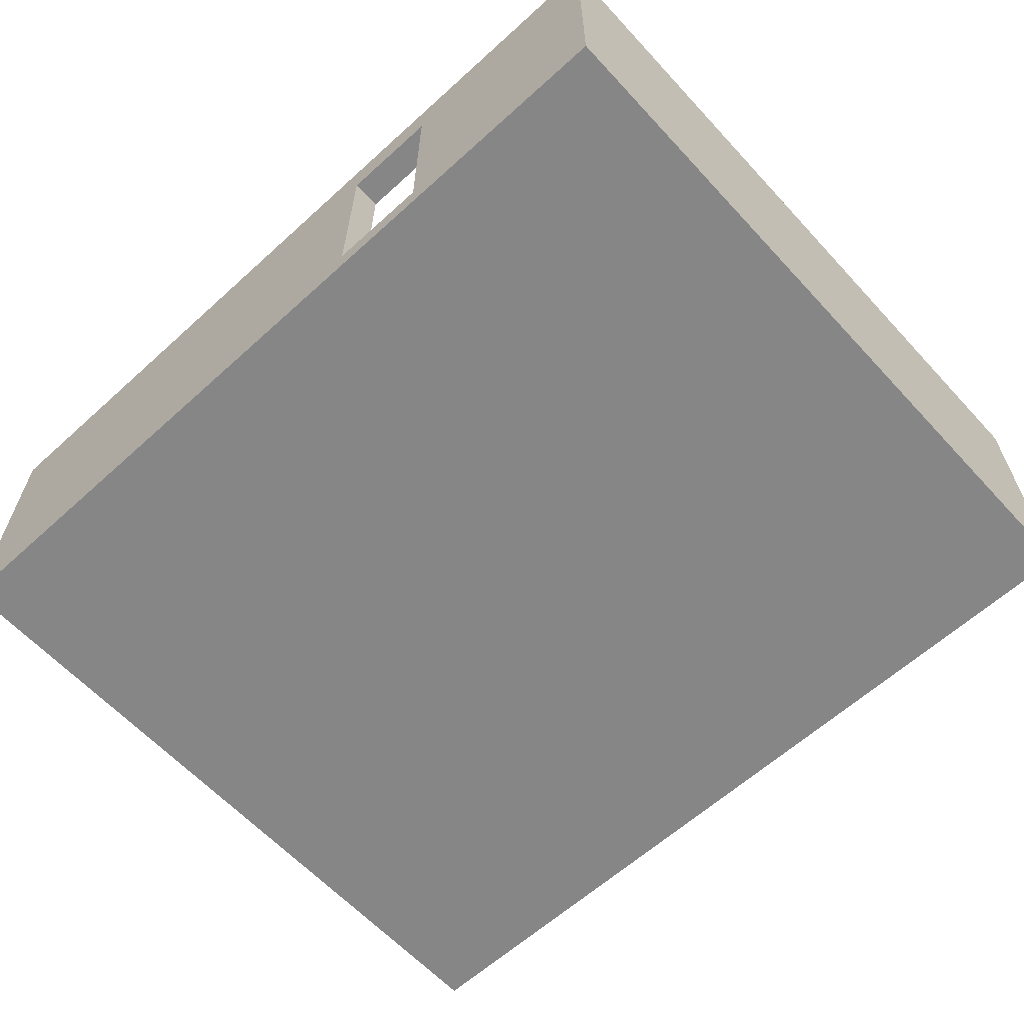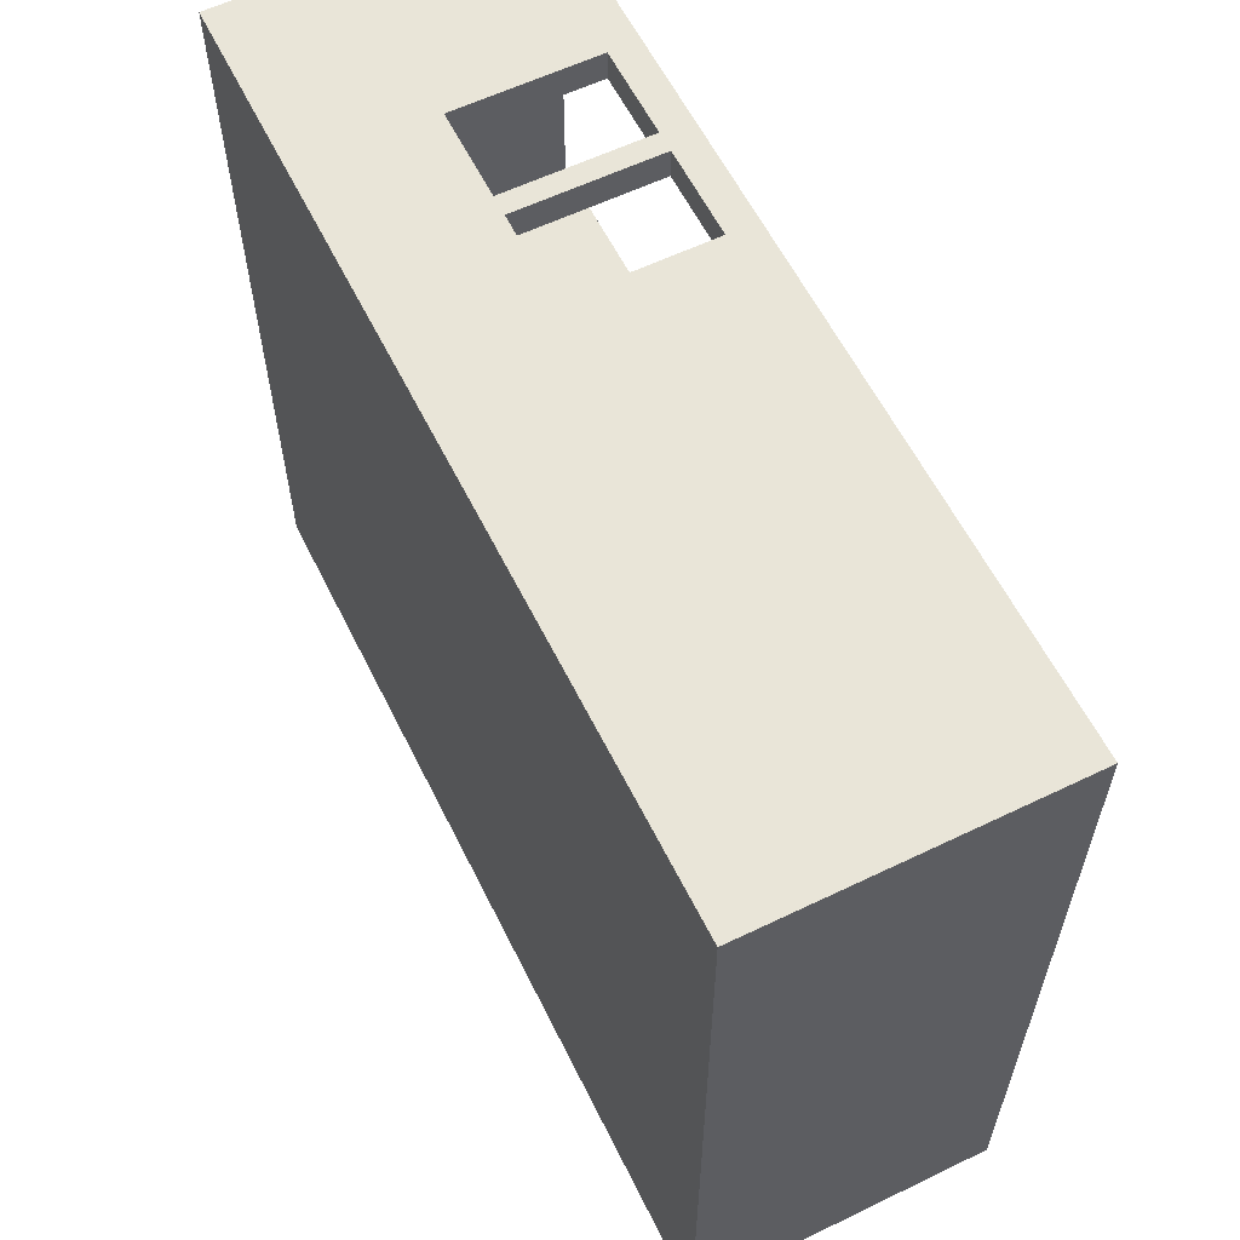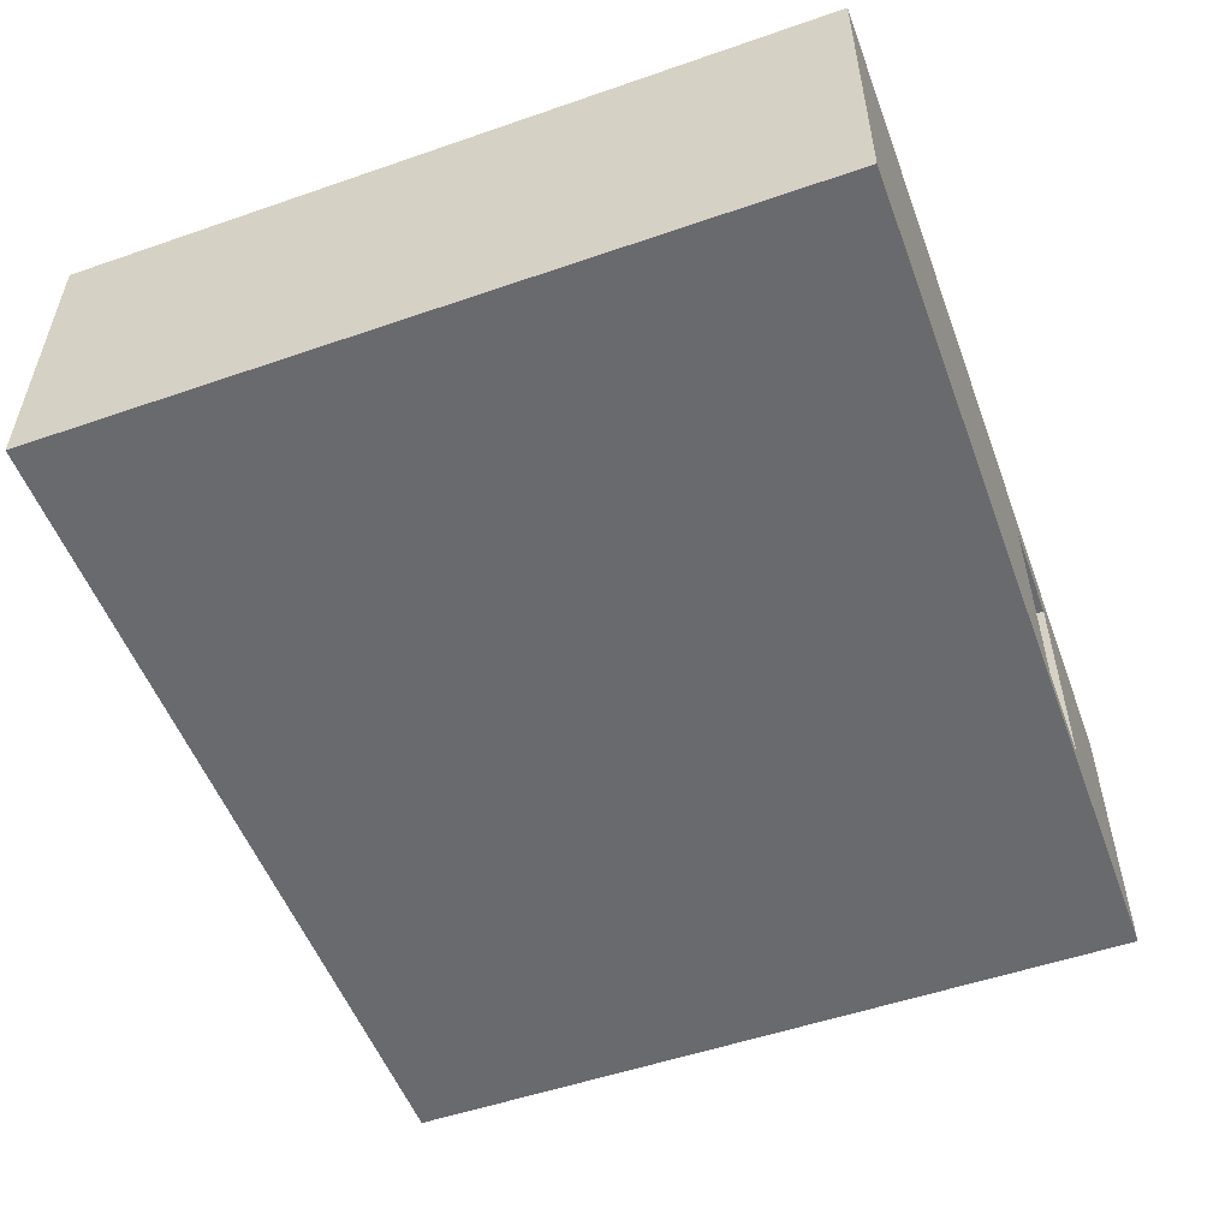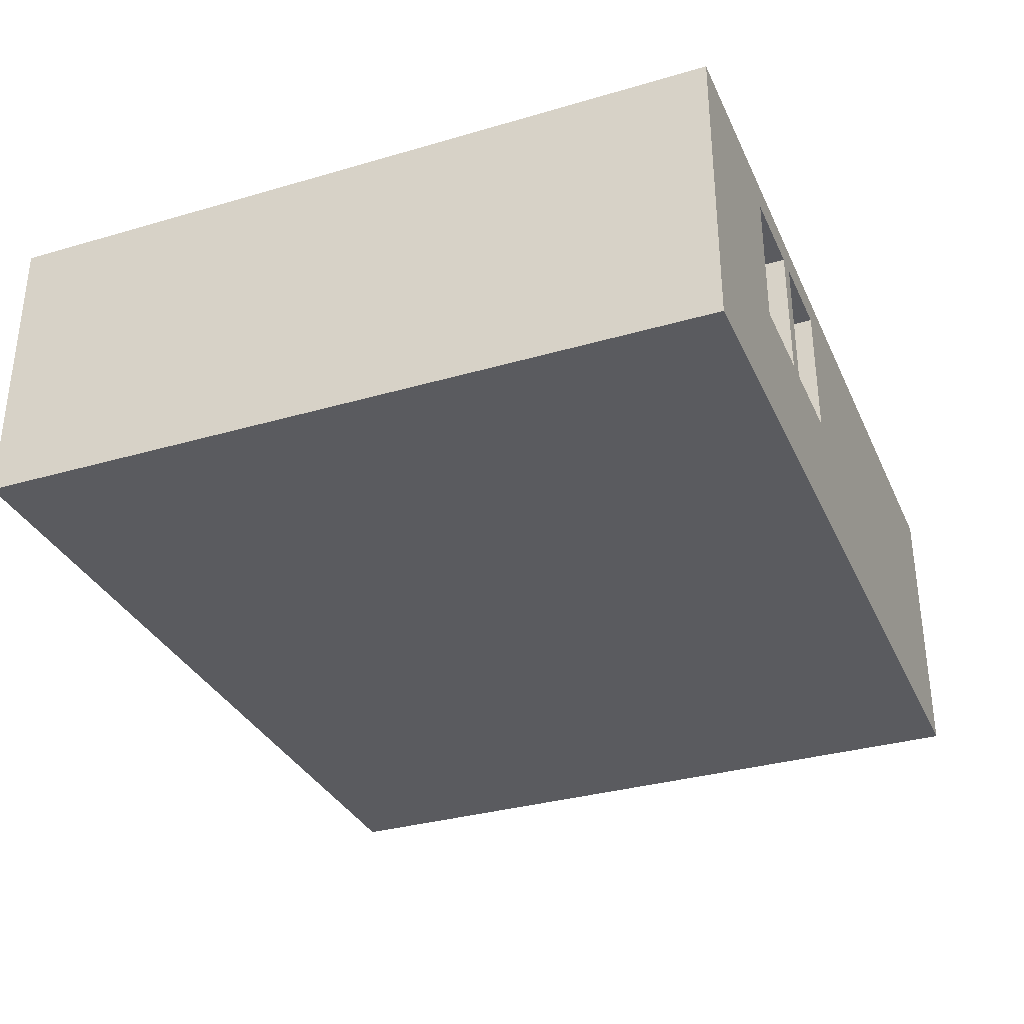
<metadata>
{"format":"obj","ext":"obj","renderer":"f3d","projection":"perspective","resolution":1024,"background":"white","views":[{"elev":-62.1,"azim":42.6,"up":"+Z"},{"elev":59.7,"azim":-116.3,"up":"+Y"},{"elev":-53.1,"azim":-69.7,"up":"+Z"},{"elev":-33.1,"azim":111.9,"up":"+Z"}]}
</metadata>
<code>
v 3.6 7.6 0
v 3.6 4.4 0.3
v 3.5 4.4 0
v 0.3 0.3 0.3
v 0 4.3 3
v 0 7.6 0.3
v 8.6 7.3 3
v 5.1 7.6 1.3
v 0 0 3
v 8.9 7.6 3
v 0 7.3 3
v 6 7.3 3
v 8.9 0.3 0
v 0 7.3 0
v 8.9 4.4 3
v 3.5 4.4 3
v 0 0.3 3
v 0.3 4.3 0
v 6 7.3 2.7
v 8.6 7.3 0
v 0.3 4.4 0
v 0.3 4.3 0.3
v 8.9 4.3 3
v 3.6 4.4 0
v 3.5 4.3 3
v 0.3 0.3 3
v 8.6 4.3 3
v 6.2 7.6 3
v 7.1 7.3 2.7
v 6 7.3 0.3
v 8.9 7.3 3
v 3.5 0 0
v 3.6 7.3 0
v 0.3 0 0.3
v 5.1 7.3 2.7
v 3.6 4.3 3
v 7.1 7.3 3
v 6 7.6 0.3
v 5.1 7.3 3
v 0.3 0 0
v 6 7.6 1.3
v 5.1 7.3 1.3
v 0 0.3 0.3
v 6 7.6 2.7
v 8.6 7.3 1.3
v 8.9 7.6 0
v 3.6 7.3 2.7
v 8.6 4.4 3
v 7.1 7.6 3
v 3.6 7.3 3
v 8.9 4.3 0
v 0 7.3 0.3
v 0 4.3 0.3
v 0 0 0.3
v 3.6 7.3 0.3
v 0.3 7.3 0.3
v 0.3 4.4 3
v 3.5 7.3 0
v 6.2 7.3 3
v 7.1 7.6 2.7
v 8.6 0.3 0
v 3.5 4.3 0.3
v 8.6 4.4 0.3
v 3.6 7.3 1.3
v 8.9 0 0.3
v 0.3 0.3 0
v 3.5 7.6 0
v 3.5 0.3 0
v 0.3 4.3 3
v 7.1 7.6 1.3
v 6 7.6 3
v 8.6 4.4 0
v 0.3 4.4 0.3
v 6.2 7.3 1.3
v 0.3 7.6 0.3
v 0 4.4 0.3
v 8.9 0 0
v 8.6 7.3 2.7
v 0.3 7.3 0
v 3.6 7.6 1.3
v 6.2 7.3 0.3
v 8.6 0 0
v 8.6 7.6 2.7
v 3.6 0 0
v 3.5 4.3 0
v 0 4.4 3
v 3.5 7.6 0.3
v 8.6 4.3 0.3
v 8.6 7.6 0
v 3.5 7.6 3
v 7.1 7.6 0.3
v 3.6 4.4 3
v 3.6 4.3 0
v 3.5 7.3 3
v 0 0 0
v 8.9 4.4 0.3
v 0.3 7.6 3
v 8.9 7.6 0.3
v 6.2 7.3 2.7
v 3.5 0 0.3
v 0.3 0 3
v 3.5 0.3 3
v 5.1 7.3 0.3
v 3.6 0.3 0
v 6.2 7.6 2.7
v 0 4.4 0
v 0 4.3 0
v 8.6 7.3 0.3
v 5.1 7.6 0.3
v 6.2 7.6 1.3
v 8.9 0.3 0.3
v 8.6 4.3 0
v 0 7.6 3
v 8.9 4.3 0.3
v 0.3 7.3 3
v 7.1 7.3 0.3
v 8.9 7.3 0
v 8.9 0.3 3
v 3.5 4.4 0.3
v 6 7.3 1.3
v 8.6 7.6 1.3
v 3.6 4.3 0.3
v 0.3 7.6 0
v 3.5 0 3
v 5.1 7.6 2.7
v 3.6 7.6 2.7
v 6.2 7.6 0.3
v 3.6 7.6 3
v 8.6 7.6 3
v 0 0.3 0
v 0 7.6 0
v 8.9 7.3 0.3
v 7.1 7.3 1.3
v 8.9 0 3
v 3.5 7.3 0.3
v 8.6 7.6 0.3
v 5.1 7.6 3
v 3.6 7.6 0.3
v 8.9 4.4 0
v 3.5 0.3 0.3
v 3.6 0 0.3
v 8.6 0.3 0.3
v 8.6 0 3
v 3.6 0.3 0.3
v 3.6 0.3 3
v 3.6 0 3
v 8.6 0.3 3
v 8.6 0 0.3
v 5.6 0.3 0.3
v 6.6 0.3 3
v 6.6 0.3 2.5
v 6.6 0 2.5
v 5.6 0 3
v 5.6 0 2.5
v 5.6 0.3 3
v 3.6 0 2.5
v 3.6 0.3 2.5
v 8.6 0.3 2.5
v 6.6 0 0.3
v 8.6 0 2.5
v 5.6 0.3 2.5
v 6.6 0.3 0.3
v 5.6 0 0.3
v 6.6 0 3
v 6.1 7.45 0
v 3.55 7.45 0
v 6.1 7.6 0.225
v 3.55 7.6 0.15
v 6.1 6.575 0.3
v 3.6 6.333 1.767
v 6.1 4.4 1.65
v 1.9 4.35 0
v 1.9 5.85 0
v 3.55 5.85 0
v 3.55 4.35 0
v 0.3 2.3 1.65
v 1.9 2.3 0.3
v 1.9 0.3 1.65
v 0.15 2.3 3
v 0 2.3 1.65
v 0 4.35 1.65
v 0.15 4.35 3
v 0 7.45 1.65
v 0 7.45 0.15
v 0.15 7.6 1.65
v 0.15 7.6 0.15
v 8.75 7.45 3
v 8.75 5.85 3
v 7.85 7.3 2.85
v 7.85 7.45 3
v 8.6 6.333 1.767
v 5.1 7.45 2
v 5.55 7.6 0.8
v 5.55 7.45 1.3
v 4.35 7.6 0.8
v 4.35 7.6 2
v 0.15 0.15 3
v 0 0.15 1.65
v 0.15 0 1.65
v 8.9 7.45 1.65
v 8.7 7.6 1.767
v 0 5.85 1.65
v 0.15 5.85 3
v 0.15 7.45 3
v 5.55 7.3 2.85
v 6.1 7.3 2.85
v 6.1 7.45 3
v 5.55 7.45 3
v 8.75 2.3 0
v 8.9 2.3 0.15
v 8.75 0.15 0
v 8.9 0.15 0.15
v 0.15 5.85 0
v 0 5.85 0.15
v 0.15 7.45 0
v 8.75 4.35 3
v 8.9 4.35 1.65
v 8.9 5.85 1.65
v 3.55 4.35 3
v 1.9 4.35 3
v 3.55 5.85 3
v 1.9 4.4 1.65
v 3.5 5.85 1.65
v 0.15 4.35 0
v 1.9 2.3 0
v 0.15 2.3 0
v 5.55 7.45 2.7
v 6 7.45 2
v 6.1 7.3 2
v 6.1 5.85 0
v 8.75 7.45 0
v 8.75 5.85 0
v 1.9 4.3 1.65
v 8.75 2.3 3
v 8.9 2.3 1.65
v 6.1 4.35 0
v 3.55 2.3 3
v 3.5 2.3 1.65
v 1.9 0.15 3
v 6.1 4.35 3
v 6.1 4.3 1.65
v 8.6 1.9 1.82
v 6.65 7.45 3
v 6.1 7.6 2.85
v 6.65 7.6 2.85
v 6.65 7.3 2.85
v 7.85 7.3 2
v 7.1 7.45 2
v 6.65 7.45 2.7
v 5.55 7.3 0.8
v 6.1 7.3 0.8
v 1.9 0 0.15
v 1.9 0.15 0
v 3.55 0.15 0
v 3.55 0 0.15
v 0.15 0 0.15
v 1.9 0 1.65
v 4.35 7.3 2.85
v 4.35 7.3 2
v 3.6 1.9 1.82
v 6.1 7.6 0.8
v 4.35 7.45 3
v 0.15 0.15 0
v 6.1 7.6 2
v 4.35 7.3 0.8
v 0 2.3 0.15
v 0 0.15 0.15
v 5.55 7.6 2.85
v 7.85 7.3 0.8
v 8.75 7.6 0.15
v 8.9 7.45 0.15
v 7.85 7.6 2.85
v 3.55 7.45 3
v 8.75 4.35 0
v 8.9 4.35 0.15
v 0 4.35 0.15
v 0.3 5.85 1.65
v 1.9 5.85 0.3
v 1.9 7.3 1.65
v 1.9 7.45 0
v 7.85 7.6 2
v 6.1 0.15 0
v 6.1 2.3 0
v 8.75 0 0.15
v 8.9 0.15 1.65
v 8.72 0 1.82
v 1.9 7.6 0.15
v 3.55 2.3 0
v 6.65 7.45 1.3
v 6.65 7.6 0.8
v 7.85 7.6 0.8
v 6.65 7.3 0.8
v 6.2 7.45 2
v 1.9 7.6 1.65
v 3.567 7.6 1.767
v 6.1 0 0.2
v 6.1 1.633 0.3
v 1.9 7.45 3
v 8.9 5.85 0.15
v 3.56 0 1.82
v 3.55 0.15 3
v 8.75 0.15 3
v 4.35 7.6 2.85
v 4.6 0 1.4
v 7.6 0.3 1.4
v 7.6 0.15 3
v 7.6 0 2.75
v 4.6 0.3 1.4
v 4.6 0.15 3
v 4.6 0.3 2.75
v 4.6 0 2.75
v 7.6 0.3 2.75
v 7.6 0 1.4
v 5.6 0.15 1.4
v 6.1 0.15 0.3
v 6.1 0.3 2.75
v 6.1 0.15 3
v 6.1 0.15 2.5
v 6.6 0.15 1.4
v 6.1 0 2.75
f 165 20 89
f 165 89 1
f 165 1 33
f 165 33 20
f 166 1 33
f 166 33 58
f 166 58 67
f 166 67 1
f 167 127 38
f 167 38 109
f 167 109 138
f 167 138 1
f 167 1 89
f 167 89 136
f 167 136 91
f 167 91 127
f 168 1 67
f 168 67 87
f 168 87 138
f 168 138 1
f 169 116 108
f 169 108 63
f 169 63 2
f 169 2 55
f 169 55 103
f 169 103 30
f 169 30 81
f 169 81 116
f 170 64 55
f 170 55 2
f 170 2 92
f 170 92 50
f 170 50 47
f 170 47 64
f 171 92 2
f 171 2 63
f 171 63 48
f 171 48 92
f 172 85 3
f 172 3 21
f 172 21 18
f 172 18 85
f 173 21 3
f 173 3 58
f 173 58 79
f 173 79 21
f 174 3 24
f 174 24 33
f 174 33 58
f 174 58 3
f 175 24 3
f 175 3 85
f 175 85 93
f 175 93 24
f 176 69 22
f 176 22 4
f 176 4 26
f 176 26 69
f 177 4 22
f 177 22 62
f 177 62 140
f 177 140 4
f 178 4 26
f 178 26 102
f 178 102 140
f 178 140 4
f 179 5 17
f 179 17 26
f 179 26 69
f 179 69 5
f 180 5 17
f 180 17 43
f 180 43 53
f 180 53 5
f 181 5 53
f 181 53 76
f 181 76 86
f 181 86 5
f 182 57 86
f 182 86 5
f 182 5 69
f 182 69 57
f 183 113 6
f 183 6 52
f 183 52 11
f 183 11 113
f 184 131 6
f 184 6 52
f 184 52 14
f 184 14 131
f 185 6 75
f 185 75 97
f 185 97 113
f 185 113 6
f 186 6 75
f 186 75 123
f 186 123 131
f 186 131 6
f 187 129 7
f 187 7 31
f 187 31 10
f 187 10 129
f 188 15 48
f 188 48 7
f 188 7 31
f 188 31 15
f 189 78 7
f 189 7 37
f 189 37 29
f 189 29 78
f 190 7 37
f 190 37 49
f 190 49 129
f 190 129 7
f 191 108 45
f 191 45 78
f 191 78 7
f 191 7 48
f 191 48 63
f 191 63 108
f 192 35 125
f 192 125 8
f 192 8 42
f 192 42 35
f 193 109 8
f 193 8 41
f 193 41 38
f 193 38 109
f 194 120 41
f 194 41 8
f 194 8 42
f 194 42 120
f 195 138 80
f 195 80 8
f 195 8 109
f 195 109 138
f 196 126 80
f 196 80 8
f 196 8 125
f 196 125 126
f 197 9 17
f 197 17 26
f 197 26 101
f 197 101 9
f 198 9 17
f 198 17 43
f 198 43 54
f 198 54 9
f 199 34 101
f 199 101 9
f 199 9 54
f 199 54 34
f 200 132 31
f 200 31 10
f 200 10 98
f 200 98 132
f 201 121 83
f 201 83 129
f 201 129 10
f 201 10 98
f 201 98 136
f 201 136 121
f 202 11 52
f 202 52 76
f 202 76 86
f 202 86 11
f 203 115 11
f 203 11 86
f 203 86 57
f 203 57 115
f 204 115 11
f 204 11 113
f 204 113 97
f 204 97 115
f 205 12 19
f 205 19 35
f 205 35 39
f 205 39 12
f 206 19 12
f 206 12 59
f 206 59 99
f 206 99 19
f 207 71 12
f 207 12 59
f 207 59 28
f 207 28 71
f 208 137 39
f 208 39 12
f 208 12 71
f 208 71 137
f 209 112 51
f 209 51 13
f 209 13 61
f 209 61 112
f 210 114 51
f 210 51 13
f 210 13 111
f 210 111 114
f 211 61 13
f 211 13 77
f 211 77 82
f 211 82 61
f 212 111 13
f 212 13 77
f 212 77 65
f 212 65 111
f 213 21 106
f 213 106 14
f 213 14 79
f 213 79 21
f 214 14 52
f 214 52 76
f 214 76 106
f 214 106 14
f 215 14 79
f 215 79 123
f 215 123 131
f 215 131 14
f 216 15 23
f 216 23 27
f 216 27 48
f 216 48 15
f 217 114 23
f 217 23 15
f 217 15 96
f 217 96 114
f 218 31 15
f 218 15 96
f 218 96 132
f 218 132 31
f 219 16 25
f 219 25 36
f 219 36 92
f 219 92 16
f 220 25 16
f 220 16 57
f 220 57 69
f 220 69 25
f 221 50 94
f 221 94 16
f 221 16 92
f 221 92 50
f 222 16 57
f 222 57 73
f 222 73 119
f 222 119 16
f 223 94 16
f 223 16 119
f 223 119 135
f 223 135 94
f 224 18 21
f 224 21 106
f 224 106 107
f 224 107 18
f 225 18 66
f 225 66 68
f 225 68 85
f 225 85 18
f 226 130 66
f 226 66 18
f 226 18 107
f 226 107 130
f 227 125 35
f 227 35 19
f 227 19 44
f 227 44 125
f 228 41 120
f 228 120 19
f 228 19 44
f 228 44 41
f 229 74 120
f 229 120 19
f 229 19 99
f 229 99 74
f 230 72 20
f 230 20 33
f 230 33 24
f 230 24 72
f 231 117 20
f 231 20 89
f 231 89 46
f 231 46 117
f 232 139 72
f 232 72 20
f 232 20 117
f 232 117 139
f 233 69 22
f 233 22 62
f 233 62 25
f 233 25 69
f 234 27 23
f 234 23 118
f 234 118 147
f 234 147 27
f 235 111 118
f 235 118 23
f 235 23 114
f 235 114 111
f 236 112 72
f 236 72 24
f 236 24 93
f 236 93 112
f 237 36 25
f 237 25 102
f 237 102 145
f 237 145 36
f 238 62 25
f 238 25 102
f 238 102 140
f 238 140 62
f 239 101 26
f 239 26 102
f 239 102 124
f 239 124 101
f 240 92 36
f 240 36 27
f 240 27 48
f 240 48 92
f 241 122 36
f 241 36 27
f 241 27 88
f 241 88 122
f 242 158 147
f 242 147 27
f 242 27 88
f 242 88 142
f 242 142 158
f 243 59 28
f 243 28 49
f 243 49 37
f 243 37 59
f 244 105 28
f 244 28 71
f 244 71 44
f 244 44 105
f 245 28 49
f 245 49 60
f 245 60 105
f 245 105 28
f 246 29 37
f 246 37 59
f 246 59 99
f 246 99 29
f 247 133 29
f 247 29 78
f 247 78 45
f 247 45 133
f 248 29 60
f 248 60 70
f 248 70 133
f 248 133 29
f 249 60 29
f 249 29 99
f 249 99 105
f 249 105 60
f 250 120 30
f 250 30 103
f 250 103 42
f 250 42 120
f 251 120 30
f 251 30 81
f 251 81 74
f 251 74 120
f 252 100 32
f 252 32 40
f 252 40 34
f 252 34 100
f 253 32 40
f 253 40 66
f 253 66 68
f 253 68 32
f 254 68 32
f 254 32 84
f 254 84 104
f 254 104 68
f 255 141 84
f 255 84 32
f 255 32 100
f 255 100 141
f 256 40 34
f 256 34 54
f 256 54 95
f 256 95 40
f 257 124 100
f 257 100 34
f 257 34 101
f 257 101 124
f 258 39 35
f 258 35 47
f 258 47 50
f 258 50 39
f 259 42 35
f 259 35 47
f 259 47 64
f 259 64 42
f 260 157 145
f 260 145 36
f 260 36 122
f 260 122 144
f 260 144 157
f 261 38 41
f 261 41 110
f 261 110 127
f 261 127 38
f 262 39 50
f 262 50 128
f 262 128 137
f 262 137 39
f 263 66 40
f 263 40 95
f 263 95 130
f 263 130 66
f 264 41 44
f 264 44 105
f 264 105 110
f 264 110 41
f 265 103 42
f 265 42 64
f 265 64 55
f 265 55 103
f 266 43 53
f 266 53 107
f 266 107 130
f 266 130 43
f 267 43 54
f 267 54 95
f 267 95 130
f 267 130 43
f 268 71 44
f 268 44 125
f 268 125 137
f 268 137 71
f 269 45 108
f 269 108 116
f 269 116 133
f 269 133 45
f 270 89 46
f 270 46 98
f 270 98 136
f 270 136 89
f 271 98 46
f 271 46 117
f 271 117 132
f 271 132 98
f 272 49 60
f 272 60 83
f 272 83 129
f 272 129 49
f 273 128 50
f 273 50 94
f 273 94 90
f 273 90 128
f 274 72 139
f 274 139 51
f 274 51 112
f 274 112 72
f 275 96 139
f 275 139 51
f 275 51 114
f 275 114 96
f 276 53 76
f 276 76 106
f 276 106 107
f 276 107 53
f 277 57 115
f 277 115 56
f 277 56 73
f 277 73 57
f 278 56 73
f 278 73 119
f 278 119 135
f 278 135 56
f 279 94 135
f 279 135 56
f 279 56 115
f 279 115 94
f 280 67 58
f 280 58 79
f 280 79 123
f 280 123 67
f 281 70 60
f 281 60 83
f 281 83 121
f 281 121 70
f 282 61 82
f 282 82 84
f 282 84 104
f 282 104 61
f 283 112 61
f 283 61 104
f 283 104 93
f 283 93 112
f 284 65 77
f 284 77 82
f 284 82 148
f 284 148 65
f 285 65 111
f 285 111 118
f 285 118 134
f 285 134 65
f 286 160 148
f 286 148 65
f 286 65 134
f 286 134 143
f 286 143 160
f 287 75 123
f 287 123 67
f 287 67 87
f 287 87 75
f 288 68 85
f 288 85 93
f 288 93 104
f 288 104 68
f 289 133 70
f 289 70 110
f 289 110 74
f 289 74 133
f 290 91 70
f 290 70 110
f 290 110 127
f 290 127 91
f 291 91 70
f 291 70 121
f 291 121 136
f 291 136 91
f 292 74 81
f 292 81 116
f 292 116 133
f 292 133 74
f 293 74 99
f 293 99 105
f 293 105 110
f 293 110 74
f 294 75 87
f 294 87 90
f 294 90 97
f 294 97 75
f 295 87 138
f 295 138 80
f 295 80 126
f 295 126 128
f 295 128 90
f 295 90 87
f 296 163 159
f 296 159 148
f 296 148 82
f 296 82 84
f 296 84 141
f 296 141 163
f 297 144 122
f 297 122 88
f 297 88 142
f 297 142 162
f 297 162 149
f 297 149 144
f 298 94 90
f 298 90 97
f 298 97 115
f 298 115 94
f 299 117 139
f 299 139 96
f 299 96 132
f 299 132 117
f 300 146 124
f 300 124 100
f 300 100 141
f 300 141 156
f 300 156 146
f 301 124 102
f 301 102 145
f 301 145 146
f 301 146 124
f 302 118 134
f 302 134 143
f 302 143 147
f 302 147 118
f 303 125 126
f 303 126 128
f 303 128 137
f 303 137 125
f 304 154 163
f 304 163 141
f 304 141 156
f 304 156 154
f 305 151 162
f 305 162 142
f 305 142 158
f 305 158 151
f 306 143 147
f 306 147 150
f 306 150 164
f 306 164 143
f 307 164 143
f 307 143 160
f 307 160 152
f 307 152 164
f 308 161 149
f 308 149 144
f 308 144 157
f 308 157 161
f 309 145 146
f 309 146 153
f 309 153 155
f 309 155 145
f 310 155 145
f 310 145 157
f 310 157 161
f 310 161 155
f 311 146 153
f 311 153 154
f 311 154 156
f 311 156 146
f 312 147 150
f 312 150 151
f 312 151 158
f 312 158 147
f 313 160 148
f 313 148 159
f 313 159 152
f 313 152 160
f 314 154 163
f 314 163 149
f 314 149 161
f 314 161 154
f 315 163 149
f 315 149 162
f 315 162 159
f 315 159 163
f 316 151 150
f 316 150 155
f 316 155 161
f 316 161 151
f 317 164 150
f 317 150 155
f 317 155 153
f 317 153 164
f 318 151 152
f 318 152 154
f 318 154 161
f 318 161 151
f 319 151 152
f 319 152 159
f 319 159 162
f 319 162 151
f 320 164 152
f 320 152 154
f 320 154 153
f 320 153 164

</code>
